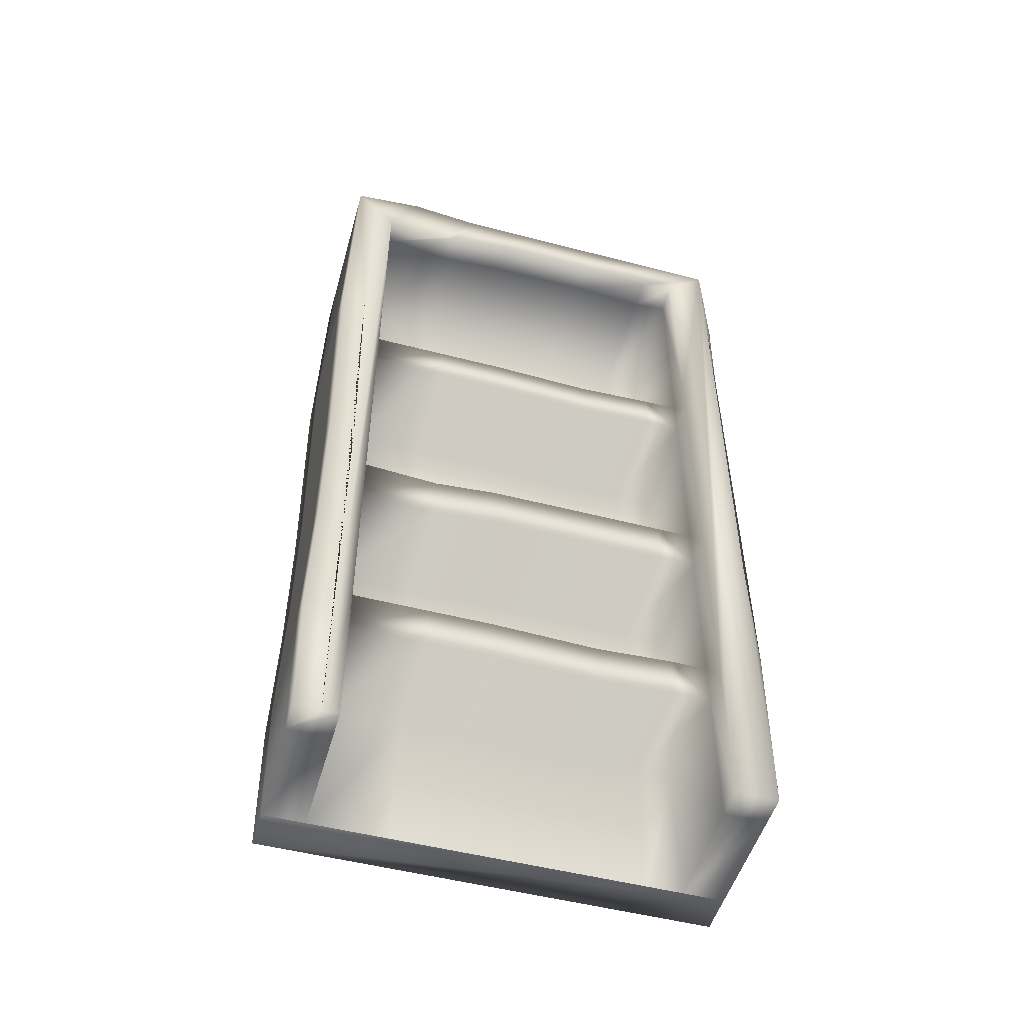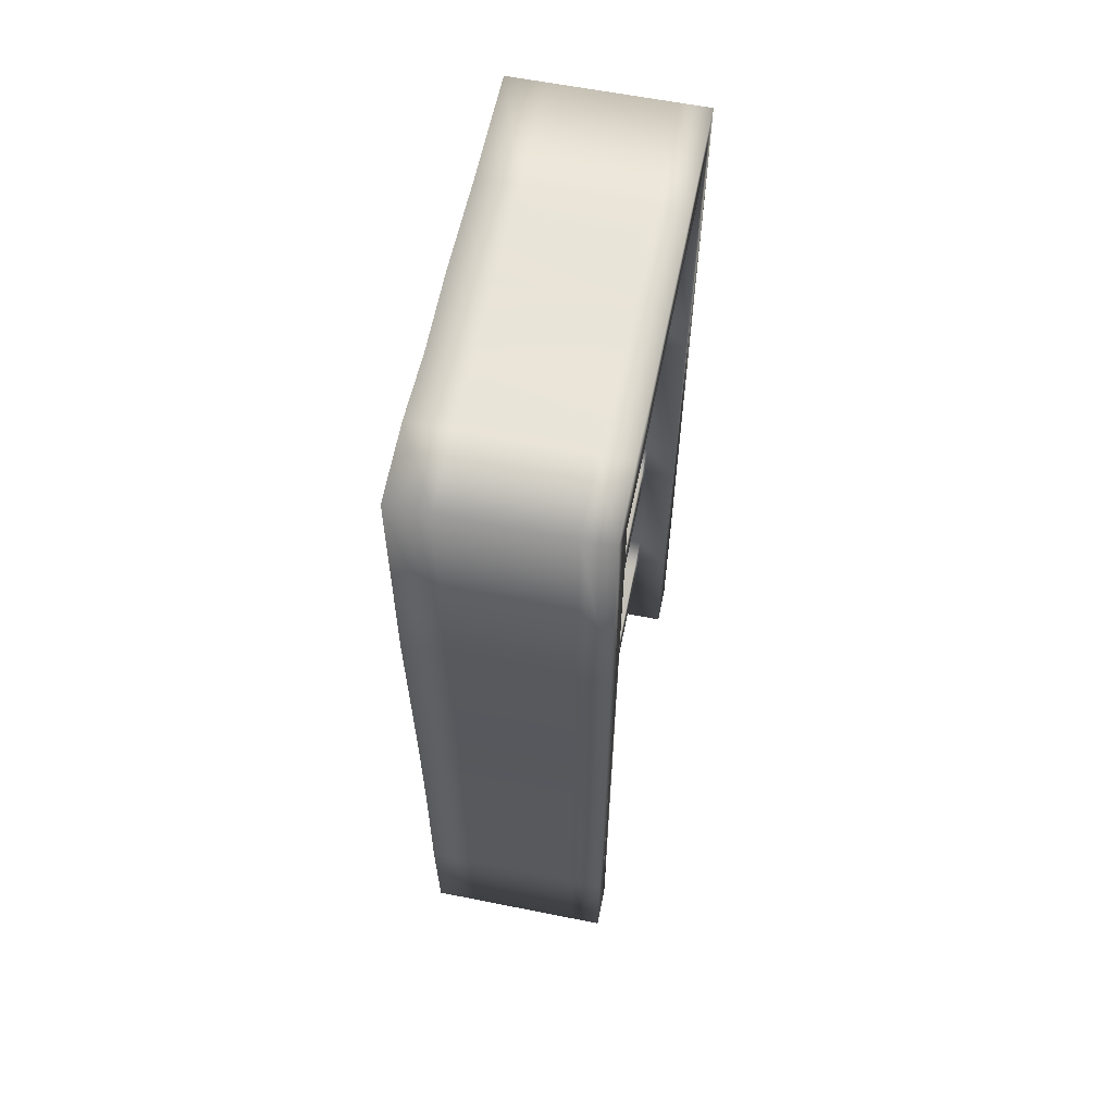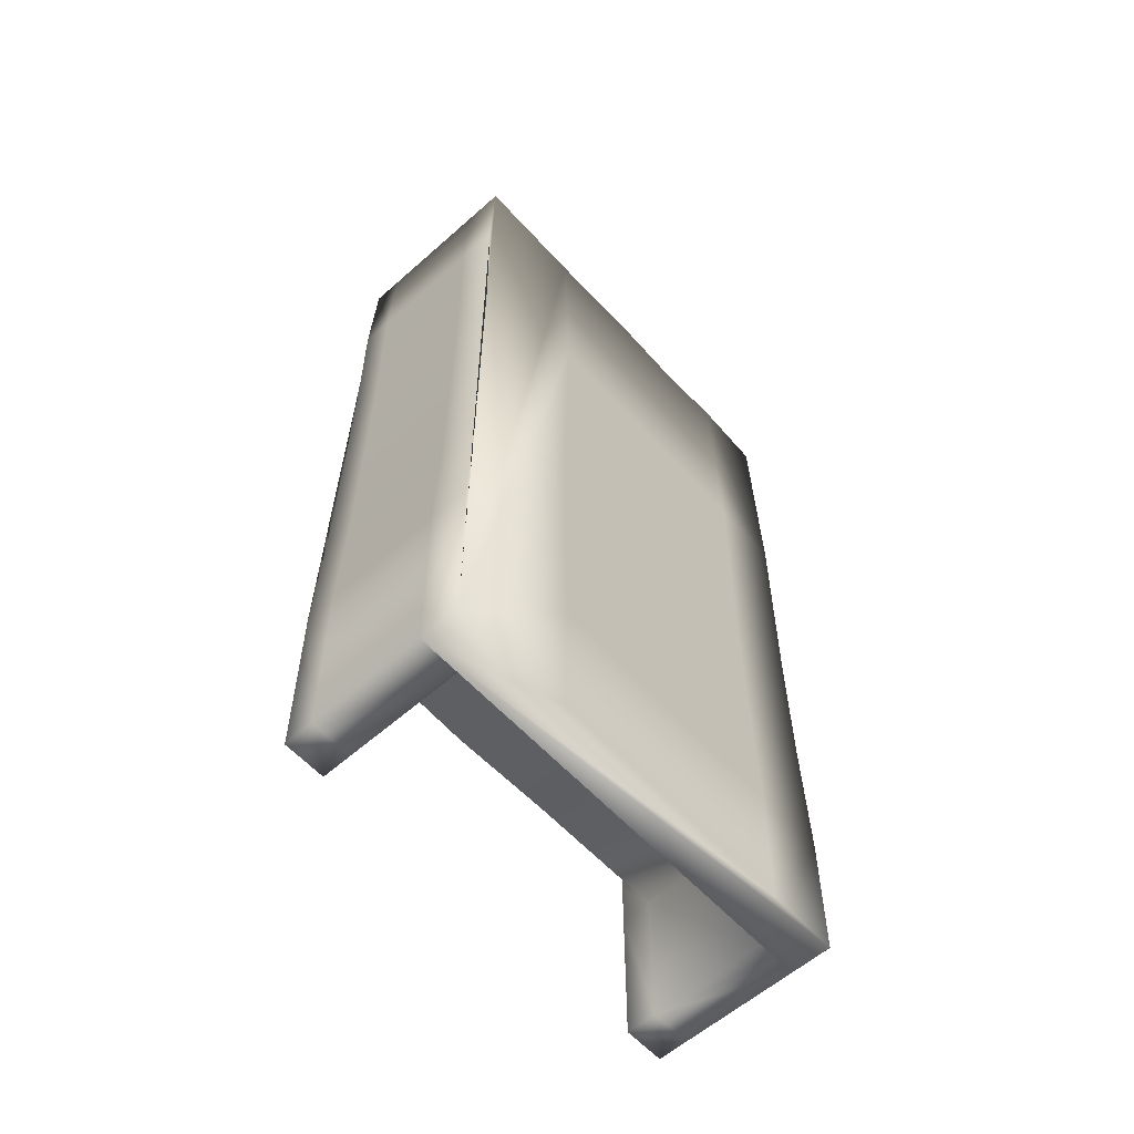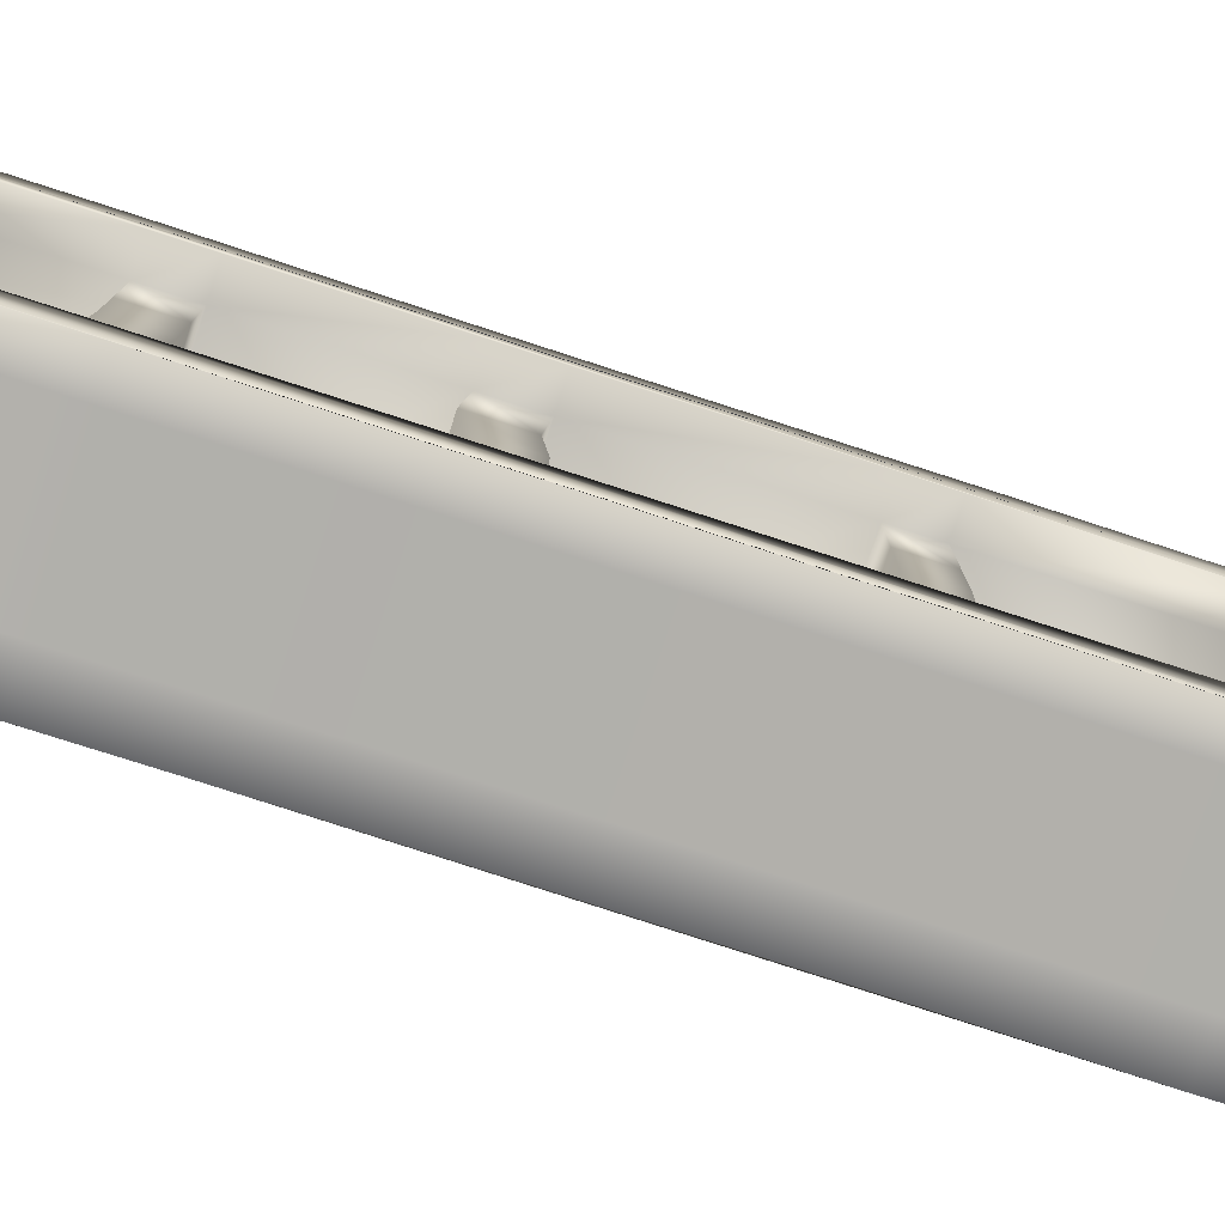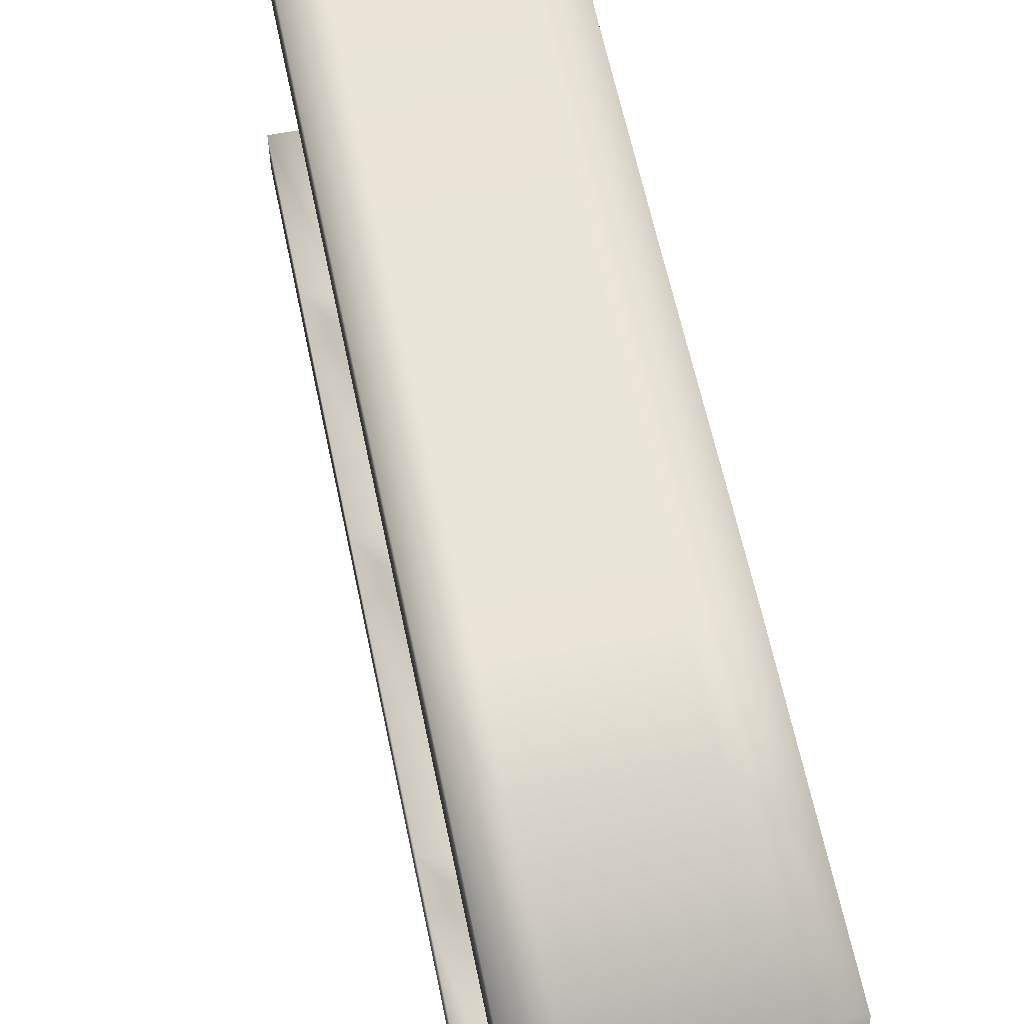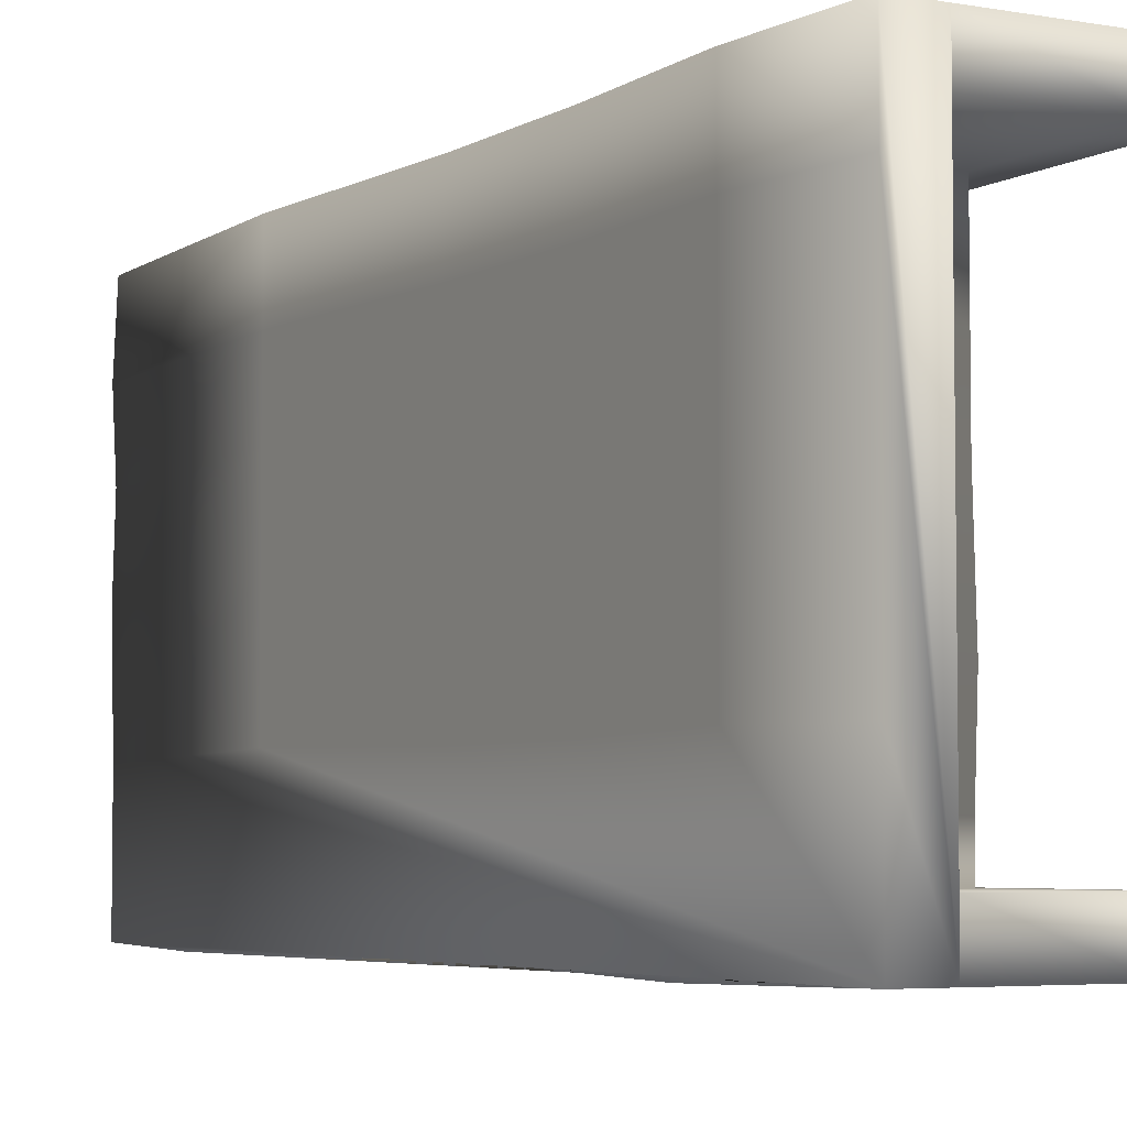
<metadata>
{"format":"obj","ext":"obj","renderer":"f3d","projection":"perspective","resolution":1024,"background":"white","views":[{"elev":-51.2,"azim":74.2,"up":"+Y"},{"elev":61.0,"azim":11.5,"up":"+Y"},{"elev":-59.7,"azim":-137.9,"up":"+Y"},{"elev":-78.5,"azim":72.0,"up":"+Z"},{"elev":60.8,"azim":168.4,"up":"+Z"},{"elev":-4.7,"azim":-29.6,"up":"+Z"}]}
</metadata>
<code>
v -0.1867 1.788 -0.4483
v -0.1055 1.788 -0.4483
v -0.1055 0 -0.4483
v -0.1867 0 -0.4483
v -0.1867 1.788 0.4452
v -0.1055 1.788 0.4452
v -0.1055 0 0.4452
v -0.1867 0 0.4452
v -0.1055 0 0.3614
v -0.1055 1.704 0.3614
v -0.1055 1.704 -0.3646
v -0.1055 0 -0.3646
v -0.1055 0.29 0.3614
v -0.1055 0.29 -0.3646
v -0.1055 0.3793 0.3614
v -0.1055 0.3793 -0.3646
v -0.1055 0.695 0.3614
v -0.1055 0.695 -0.3646
v -0.1055 0.7916 0.3614
v -0.1055 0.7916 -0.3646
v -0.1055 1.184 0.3614
v -0.1055 1.184 -0.3646
v -0.1055 1.267 0.3614
v -0.1055 1.267 -0.3646
v -0.1867 1.321 0.4548
v -0.1055 1.321 0.4548
v -0.1867 0.8413 0.4452
v -0.1055 0.8413 0.4452
v -0.1867 0.5518 0.4452
v -0.1055 0.5518 0.4452
v -0.1867 0.2743 0.4512
v -0.1055 0.2743 0.4512
v -0.1867 1.541 -0.4545
v -0.1055 1.541 -0.4545
v -0.1867 1.219 -0.4483
v -0.1055 1.219 -0.4483
v -0.1867 0.9234 -0.4483
v -0.1055 0.9234 -0.4483
v -0.1867 0.639 -0.4483
v -0.1055 0.639 -0.4483
v -0.1867 0.3619 -0.4548
v -0.1055 0.3619 -0.4548
v -0.1055 0 0.201
v -0.1055 0.29 0.201
v -0.1055 0.3793 0.201
v -0.1055 0.6829 0.201
v -0.1055 0.7795 0.201
v -0.1055 1.184 0.201
v -0.1055 1.267 0.201
v -0.1055 1.692 0.201
v -0.1055 0 0.07086
v -0.1055 0.29 0.07086
v -0.1055 0.3793 0.07086
v -0.1055 0.695 0.07086
v -0.1055 0.7916 0.07086
v -0.1055 1.184 0.07086
v -0.1055 1.267 0.07086
v -0.1055 1.704 0.07086
v -0.1055 0 -0.1379
v -0.1055 0.282 -0.1379
v -0.1055 0.3712 -0.1379
v -0.1055 0.695 -0.1379
v -0.1055 0.7916 -0.1379
v -0.1055 1.176 -0.1379
v -0.1055 1.259 -0.1379
v -0.1055 1.704 -0.1379
v -0.1055 0 -0.2915
v -0.1055 0.29 -0.2915
v -0.1055 0.3793 -0.2915
v -0.1055 0.695 -0.2915
v -0.1055 0.7916 -0.2915
v -0.1055 1.184 -0.2915
v -0.1055 1.267 -0.2915
v -0.1055 1.692 -0.2915
v 0.1257 1.788 0.4452
v 0.1257 1.788 -0.4483
v 0.1257 1.541 -0.4545
v 0.1257 0 -0.4483
v 0.1257 0 -0.3646
v 0.1257 0.3619 -0.4548
v 0.1257 1.321 0.4548
v 0.1257 0 0.3614
v 0.1257 0 0.4452
v 0.1257 0.2743 0.4512
v 0.1257 0.29 0.3614
v 0.1257 1.704 0.3614
v 0.1257 1.267 0.3614
v 0.1257 1.692 0.201
v 0.1257 1.267 -0.3646
v 0.1257 1.704 -0.3646
v 0.1257 1.692 -0.2915
v 0.1257 0.29 -0.3646
v 0.1257 0.29 0.201
v 0.1257 0.29 -0.2915
v 0.1257 0.695 0.3614
v 0.1257 0.3793 0.3614
v 0.1257 0.3793 0.201
v 0.1257 0.3793 -0.3646
v 0.1257 0.695 -0.3646
v 0.1257 0.3793 -0.2915
v 0.1257 0.6829 0.201
v 0.1257 0.695 -0.2915
v 0.1257 1.184 0.3614
v 0.1257 0.7916 0.3614
v 0.1257 0.7795 0.201
v 0.1257 0.7916 -0.3646
v 0.1257 1.184 -0.3646
v 0.1257 0.7916 -0.2915
v 0.1257 1.184 0.201
v 0.1257 1.184 -0.2915
v 0.1257 1.267 0.201
v 0.1257 1.267 -0.2915
v 0.1257 0.8413 0.4452
v 0.1257 0.5518 0.4452
v 0.1257 1.219 -0.4483
v 0.1257 0.9234 -0.4483
v 0.1257 0.639 -0.4483
v 0.1257 0.29 0.07086
v 0.1257 0.3793 0.07086
v 0.1257 0.695 0.07086
v 0.1257 0.7916 0.07086
v 0.1257 1.184 0.07086
v 0.1257 1.267 0.07086
v 0.1257 1.704 0.07086
v 0.1257 0.282 -0.1379
v 0.1257 0.3712 -0.1379
v 0.1257 0.695 -0.1379
v 0.1257 0.7916 -0.1379
v 0.1257 1.176 -0.1379
v 0.1257 1.259 -0.1379
v 0.1257 1.704 -0.1379
v 0.1867 1.788 0.4452
v 0.1867 1.788 -0.4483
v 0.1867 1.321 0.4548
v 0.1867 1.541 -0.4545
v 0.1867 1.219 -0.4483
v 0.1867 0 -0.4483
v 0.1867 0 -0.3646
v 0.1867 0.3619 -0.4548
v 0.1867 0.29 -0.3646
v 0.1867 0.639 -0.4483
v 0.1867 0.8413 0.4452
v 0.1867 0 0.3614
v 0.1867 0 0.4452
v 0.1867 0.29 0.3614
v 0.1867 0.2743 0.4512
v 0.1867 0.5518 0.4452
v 0.1867 0.3793 0.3614
v 0.1867 1.704 0.3614
v 0.1867 1.267 0.3614
v 0.1867 1.692 0.201
v 0.1867 1.184 0.3614
v 0.1867 1.704 0.07086
v 0.1867 1.267 -0.3646
v 0.1867 1.704 -0.3646
v 0.1867 1.184 -0.3646
v 0.1867 1.692 -0.2915
v 0.1867 1.704 -0.1379
v 0.1867 0.3793 -0.3646
v 0.1867 0.695 0.3614
v 0.1867 0.7916 0.3614
v 0.1867 0.695 -0.3646
v 0.1867 0.7916 -0.3646
v 0.1867 0.9234 -0.4483
v -0.1867 0 0.3
v -0.1867 0.2743 0.306
v -0.1867 0.5502 0.3
v -0.1867 0.8427 0.3
v -0.1867 1.321 0.3096
v -0.1867 1.805 0.3
v -0.1055 1.805 0.3
v 0.1257 1.805 0.3
v 0.1867 1.805 0.3
v 0.1867 1.693 0.2167
v -0.1867 0 0.1577
v -0.1867 0.2743 0.1637
v -0.1867 0.5487 0.1577
v -0.1867 0.8442 0.1577
v -0.1867 1.321 0.1673
v -0.1867 1.788 0.1577
v -0.1055 1.788 0.1577
v 0.1257 1.788 0.1577
v 0.1867 1.788 0.1577
v 0.1867 1.788 -0.002005
v 0.1257 1.799 -0.002005
v -0.1055 1.799 -0.002005
v -0.1867 1.799 -0.002005
v -0.1867 1.321 0.007555
v -0.1867 0.8458 -0.002005
v -0.1867 0.5469 -0.002005
v -0.1867 0.2743 0.003915
v -0.1867 0 -0.002005
v 0.1867 1.788 -0.212
v 0.1257 1.788 -0.212
v -0.1055 1.788 -0.212
v -0.1867 1.788 -0.212
v -0.1867 1.321 -0.2025
v -0.1867 0.8479 -0.212
v -0.1867 0.5447 -0.212
v -0.1867 0.2743 -0.2062
v -0.1867 0 -0.212
v 0.1867 1.752 0.4089
v 0.1867 1.321 0.4035
v 0.1867 0.8418 0.3939
v 0.1867 0.5512 0.3939
v 0.1867 0.2743 0.3999
v 0.1867 0 0.3939
g shelf_unit
f 26 6 5 25
f 28 26 25 27
f 30 28 27 29
f 7 32 31 8
f 32 30 29 31
f 33 1 2 34
f 35 33 34 36
f 37 35 36 38
f 39 37 38 40
f 4 41 42 3
f 41 39 40 42
f 133 155 154 156 163 162 159 140 138 137 139 141 164 136 135
f 9 43 44 13
f 97 96 85 93
f 46 17 15 45
f 105 104 95 101
f 48 21 19 47
f 111 87 103 109
f 50 10 23 49
f 43 51 52 44
f 119 97 93 118
f 54 46 45 53
f 121 105 101 120
f 56 48 47 55
f 123 111 109 122
f 58 50 49 57
f 51 59 60 52
f 126 119 118 125
f 62 54 53 61
f 128 121 120 127
f 64 56 55 63
f 130 123 122 129
f 66 58 57 65
f 59 67 68 60
f 67 12 14 68
f 92 98 100 94
f 100 126 125 94
f 16 18 70 69
f 70 62 61 69
f 99 106 108 102
f 108 128 127 102
f 20 22 72 71
f 72 64 63 71
f 107 89 112 110
f 112 130 129 110
f 24 11 74 73
f 74 66 65 73
f 34 2 76 77
f 12 3 78 79
f 3 42 80 78
f 6 26 81 75
f 7 9 82 83
f 32 7 83 84
f 9 13 85 82
f 23 10 86 87
f 10 50 88 86
f 11 24 89 90
f 74 11 90 91
f 14 12 79 92
f 13 44 93 85
f 68 14 92 94
f 15 17 95 96
f 45 15 96 97
f 18 16 98 99
f 16 69 100 98
f 17 46 101 95
f 70 18 99 102
f 19 21 103 104
f 47 19 104 105
f 22 20 106 107
f 20 71 108 106
f 21 48 109 103
f 72 22 107 110
f 49 23 87 111
f 24 73 112 89
f 26 28 113 81
f 28 30 114 113
f 30 32 84 114
f 36 34 77 115
f 38 36 115 116
f 40 38 116 117
f 42 40 117 80
f 44 52 118 93
f 53 45 97 119
f 46 54 120 101
f 55 47 105 121
f 48 56 122 109
f 57 49 111 123
f 50 58 124 88
f 52 60 125 118
f 61 53 119 126
f 54 62 127 120
f 63 55 121 128
f 56 64 129 122
f 65 57 123 130
f 58 66 131 124
f 60 68 94 125
f 69 61 126 100
f 62 70 102 127
f 71 63 128 108
f 64 72 110 129
f 73 65 130 112
f 66 74 91 131
f 75 81 134 132
f 77 76 133 135
f 115 77 135 136
f 79 78 137 138
f 78 80 139 137
f 92 79 138 140
f 80 117 141 139
f 81 113 142 134
f 82 85 145 143
f 84 83 144 146
f 114 84 146 147
f 85 96 148 145
f 87 86 149 150
f 103 87 150 152
f 90 89 154 155
f 89 107 156 154
f 91 90 155 157
f 131 91 157 158
f 98 92 140 159
f 96 95 160 148
f 95 104 161 160
f 99 98 159 162
f 106 99 162 163
f 104 103 152 161
f 107 106 163 156
f 113 114 147 142
f 116 115 136 164
f 117 116 164 141
f 170 5 6 171
f 165 8 31 166
f 31 29 167 166
f 29 27 168 167
f 27 25 169 168
f 25 5 170 169
f 171 6 75 172
f 172 75 132 173
f 180 170 171 181
f 175 165 166 176
f 166 167 177 176
f 167 168 178 177
f 168 169 179 178
f 169 170 180 179
f 183 173 174 151
f 181 171 172 182
f 182 172 173 183
f 86 88 151 174 149
f 88 124 153 151
f 187 180 181 186
f 179 180 187 188
f 178 179 188 189
f 177 178 189 190
f 192 175 176 191
f 176 177 190 191
f 184 183 151 153
f 186 181 182 185
f 185 182 183 184
f 124 131 158 153
f 1 196 195 2
f 196 187 186 195
f 4 201 200 199 198 197 196 1 33 35 37 39 41
f 188 187 196 197
f 189 188 197 198
f 190 189 198 199
f 201 192 191 200
f 191 190 199 200
f 133 193 158 157 155
f 193 184 153 158
f 3 12 67 59 51 43 9 7 8 165 175 192 201 4
f 2 195 194 76
f 195 186 185 194
f 76 194 193 133
f 194 185 184 193
f 207 143 145 148 160 161 152 150 149 202 203 204 205 206
f 132 134 203 202
f 134 142 204 203
f 142 147 205 204
f 147 146 206 205
f 146 144 207 206
f 83 82 143 207 144
f 173 132 202 149 174

</code>
